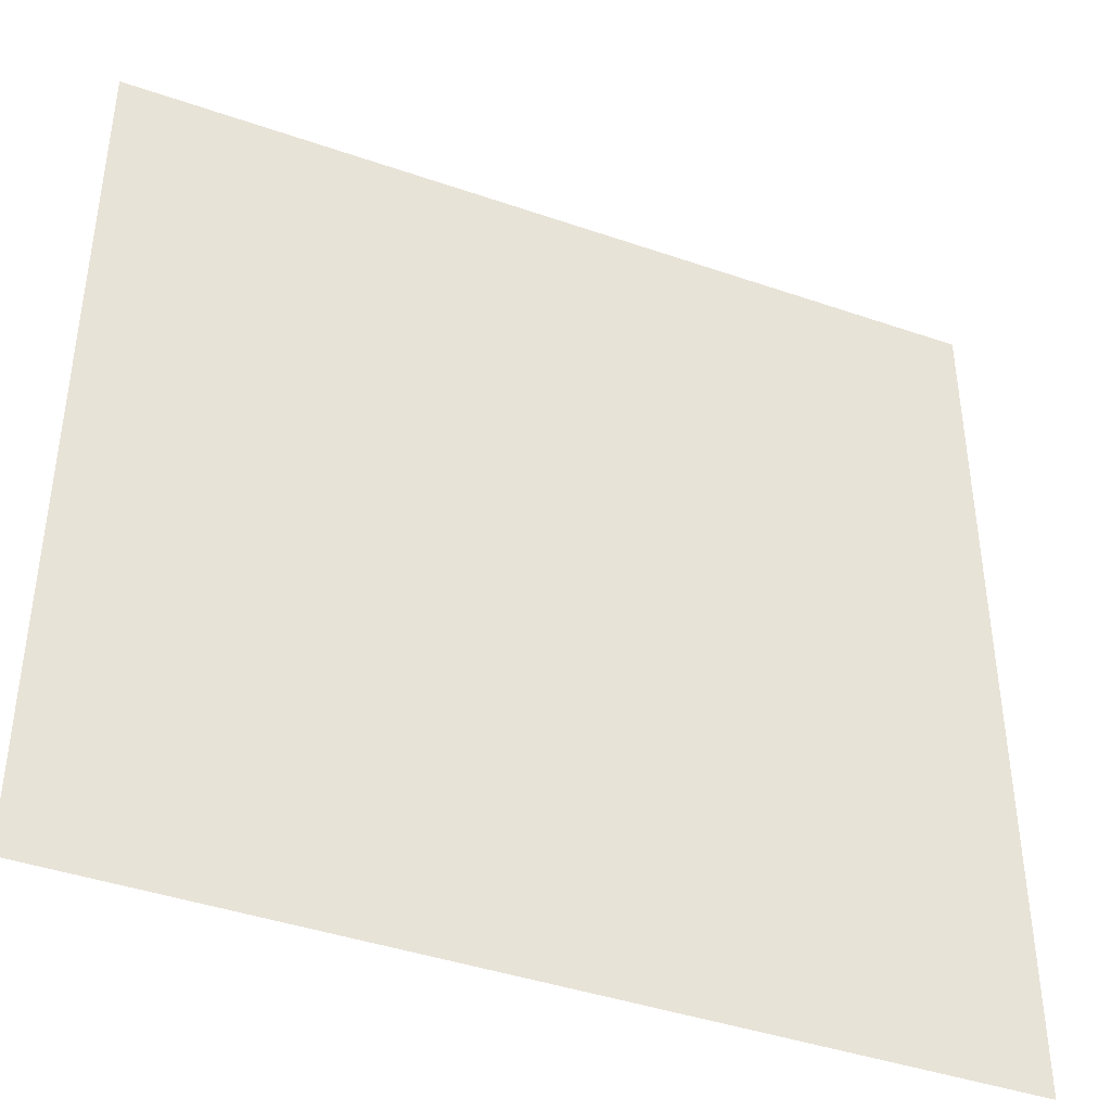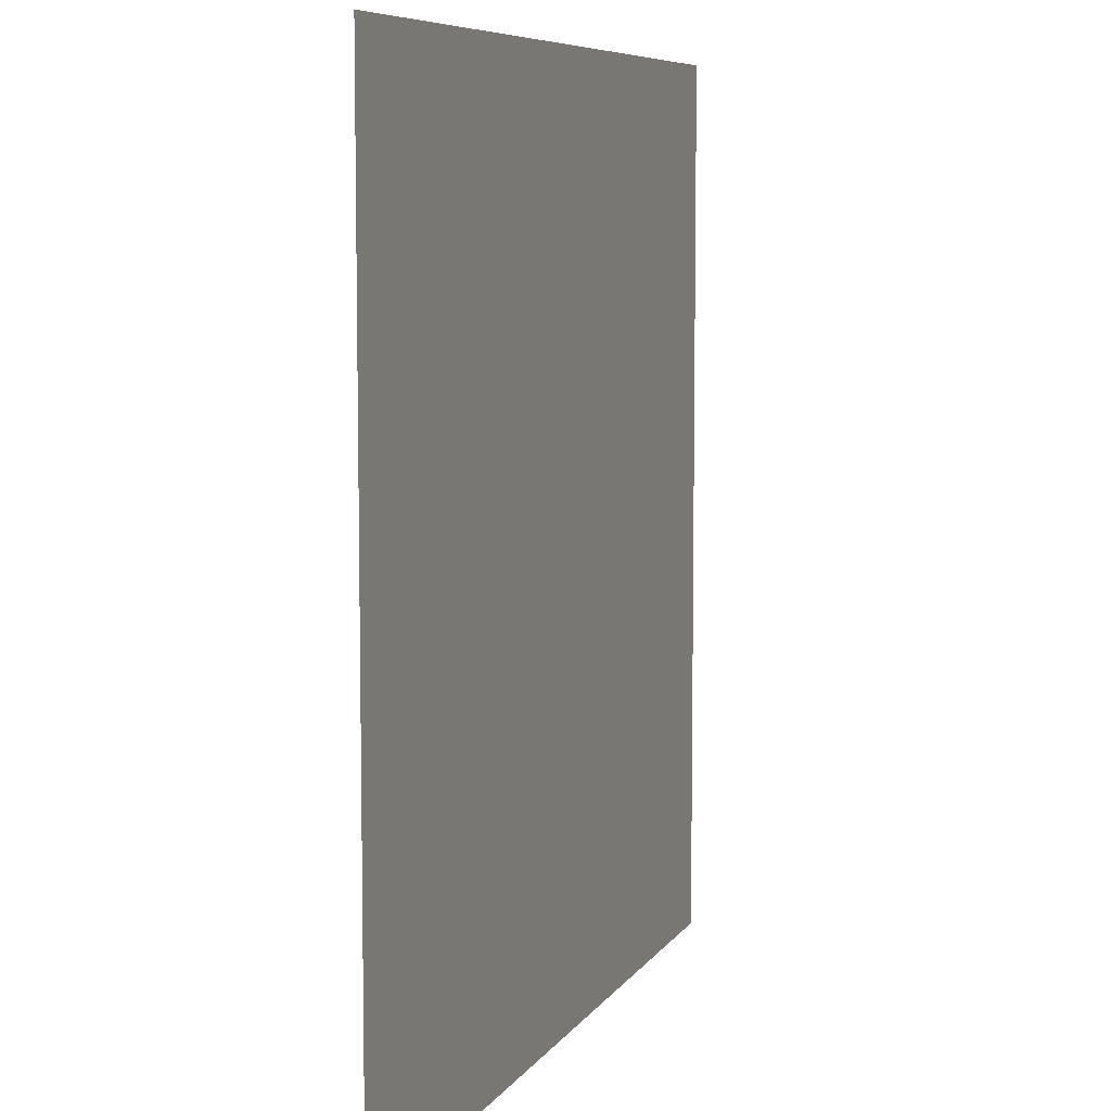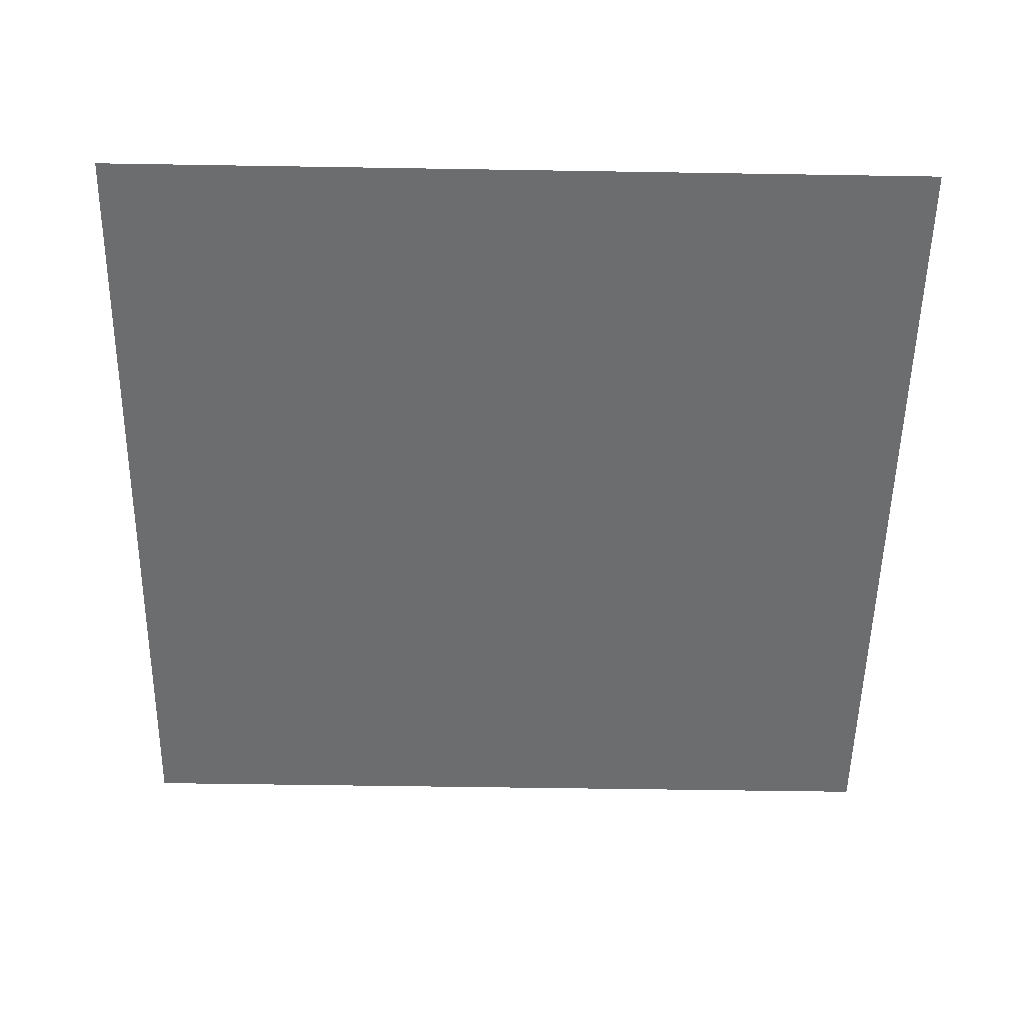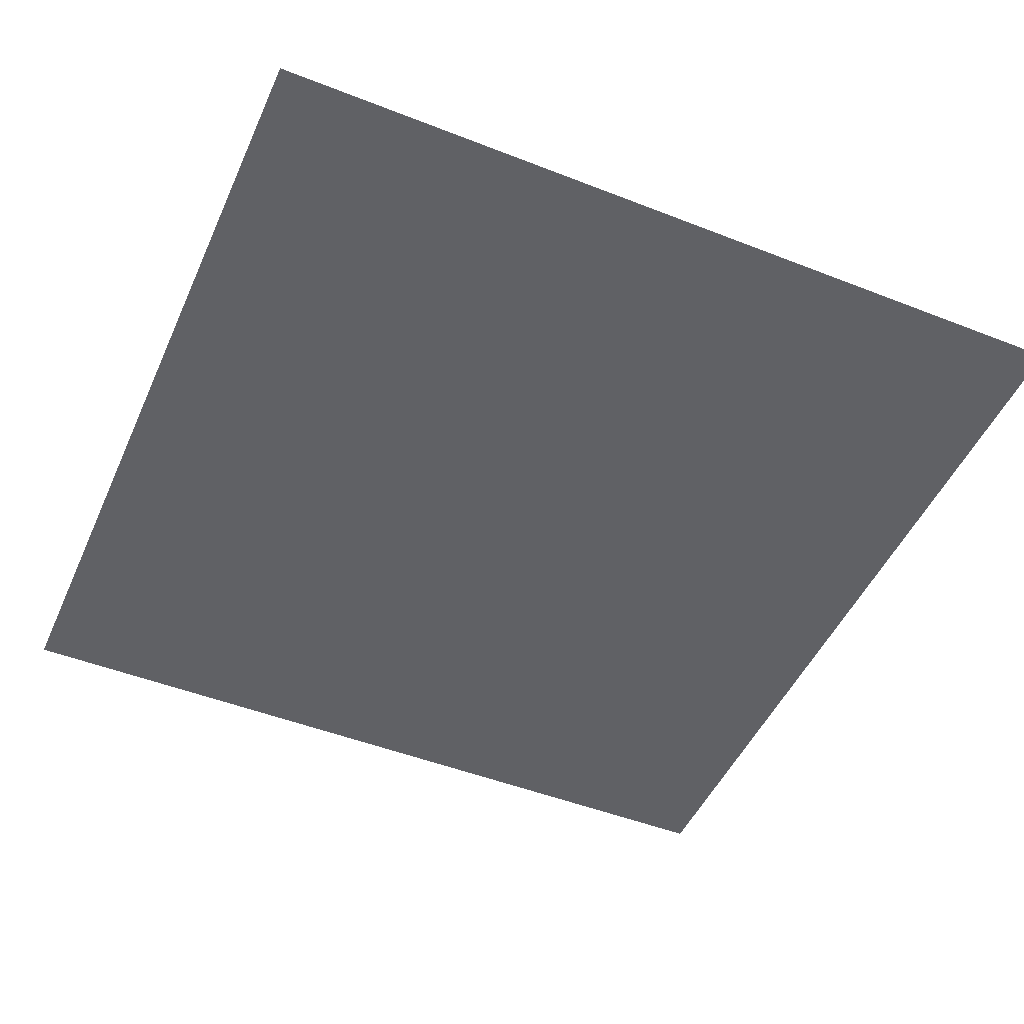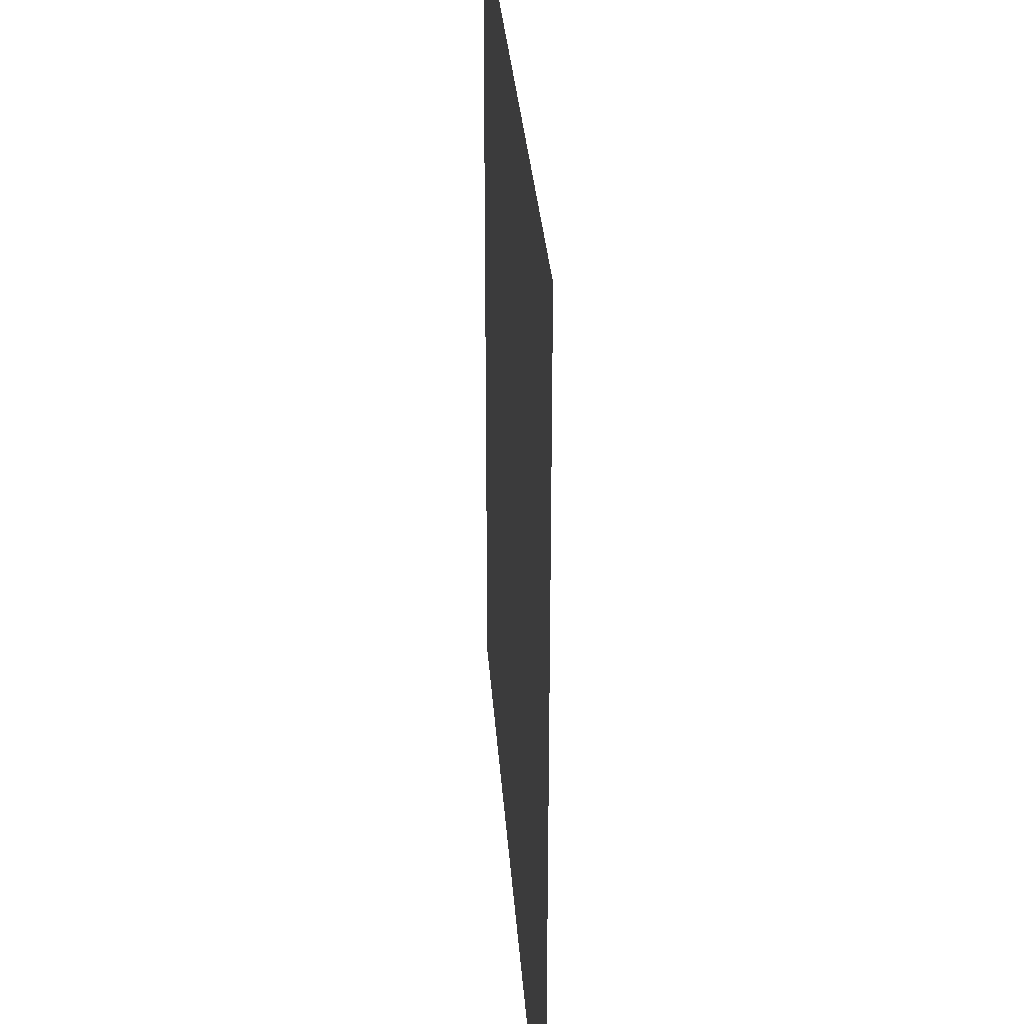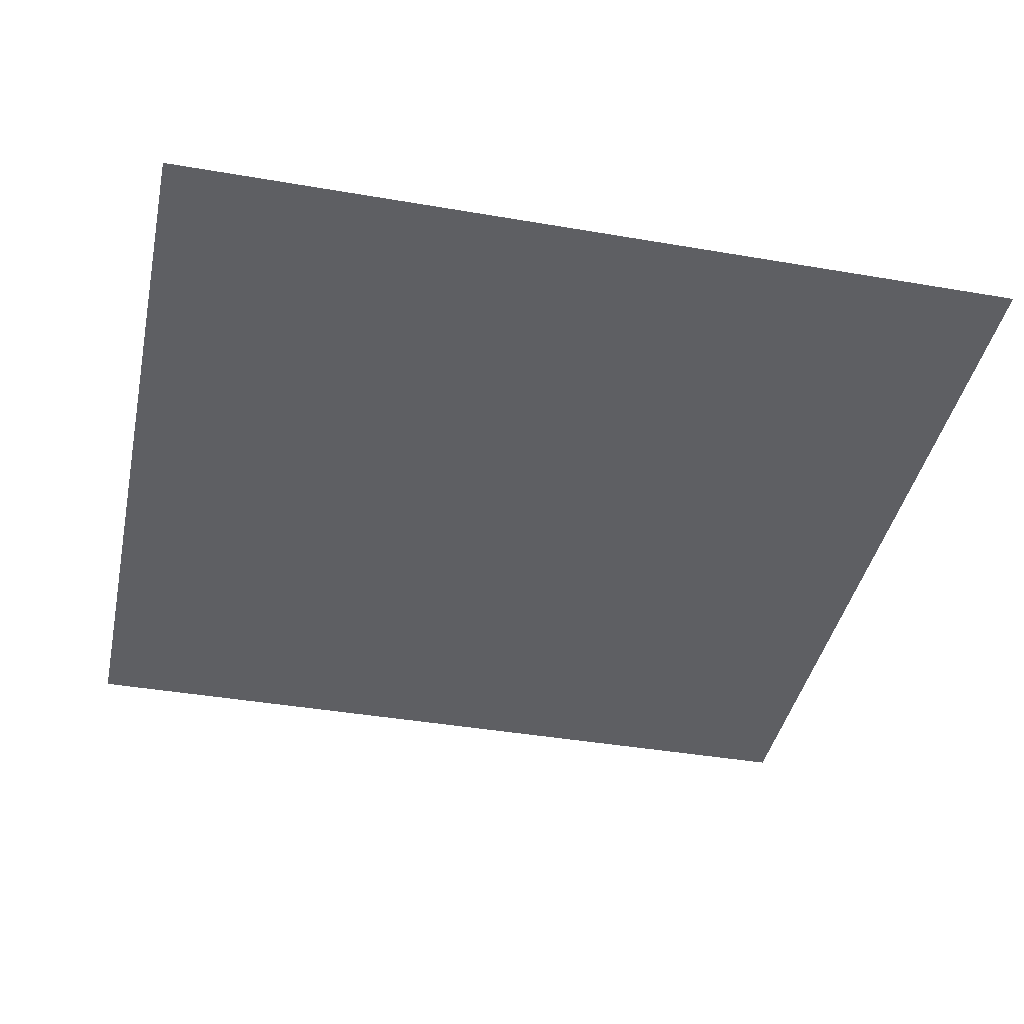
<metadata>
{"format":"obj","ext":"obj","renderer":"f3d","projection":"perspective","resolution":1024,"background":"white","views":[{"elev":-41.7,"azim":-22.7,"up":"+Y"},{"elev":7.4,"azim":108.7,"up":"+Y"},{"elev":-53.9,"azim":179.0,"up":"+Z"},{"elev":-48.6,"azim":-113.6,"up":"+Z"},{"elev":29.9,"azim":-93.8,"up":"+Y"},{"elev":-40.7,"azim":168.1,"up":"+Z"}]}
</metadata>
<code>
v 64 -64 0
v -64 64 0
v -64 -64 0
v 64 64 0
o P012
f 1 2 3
f 1 4 2

</code>
